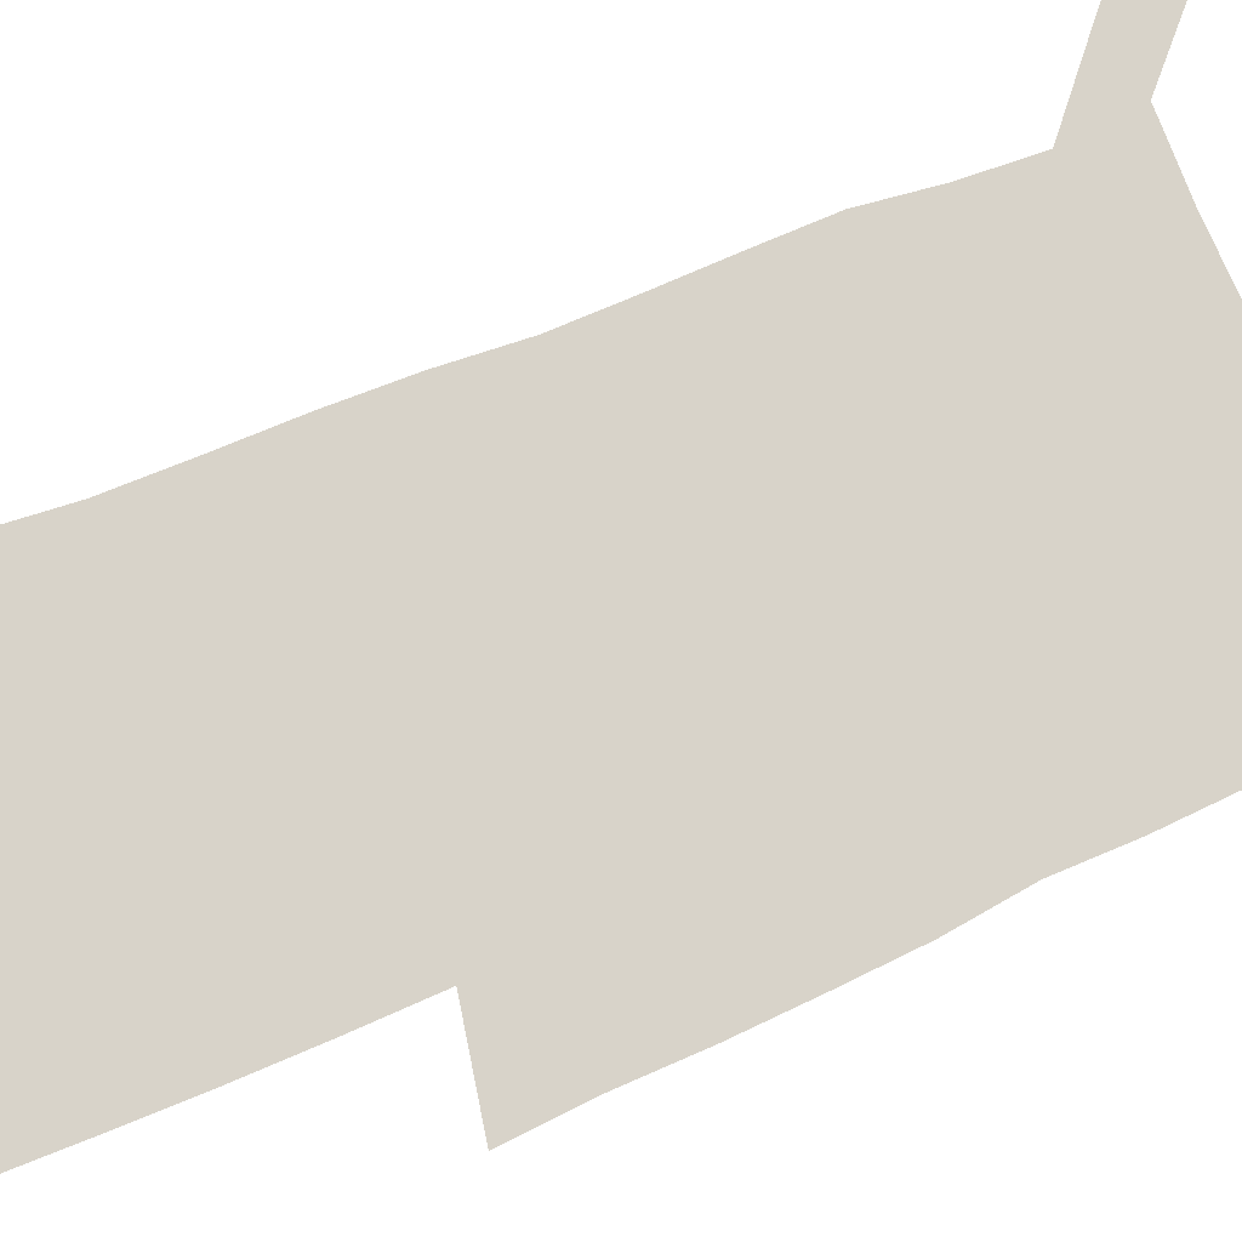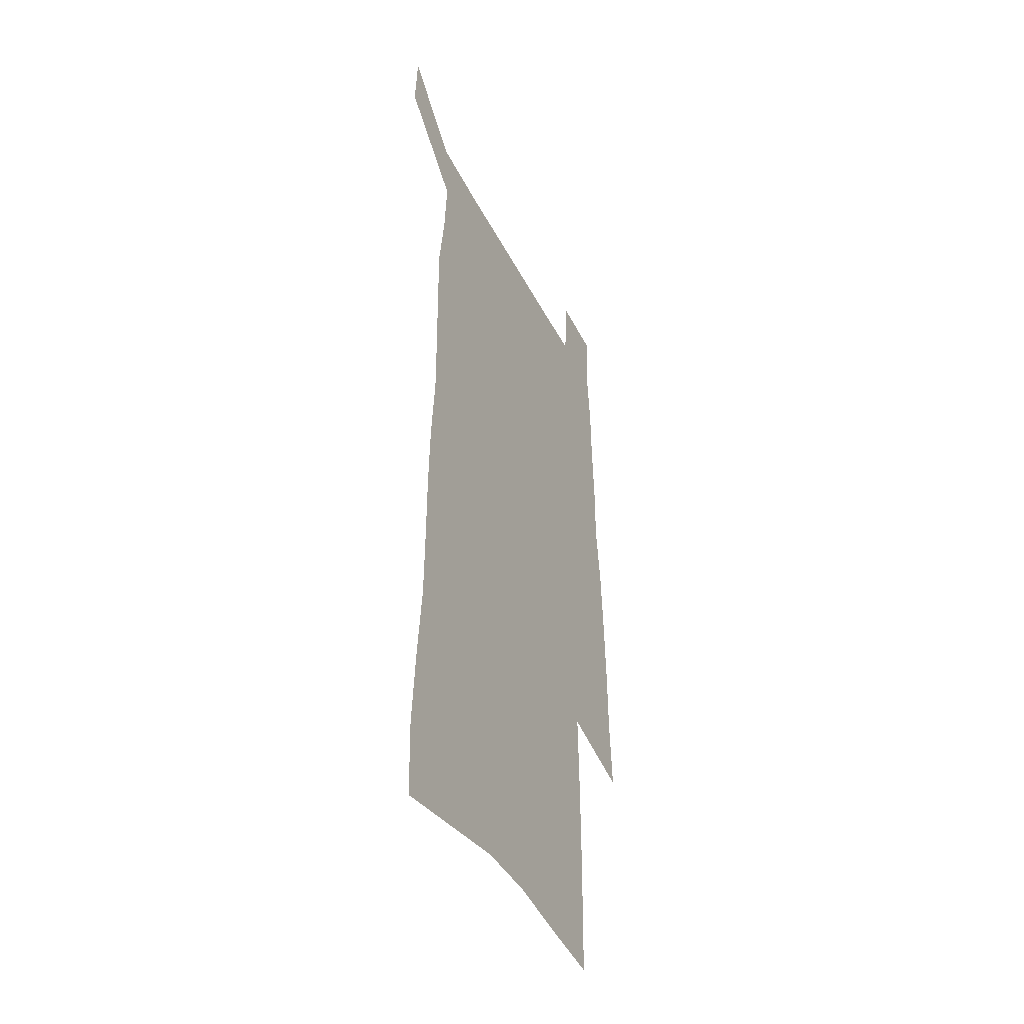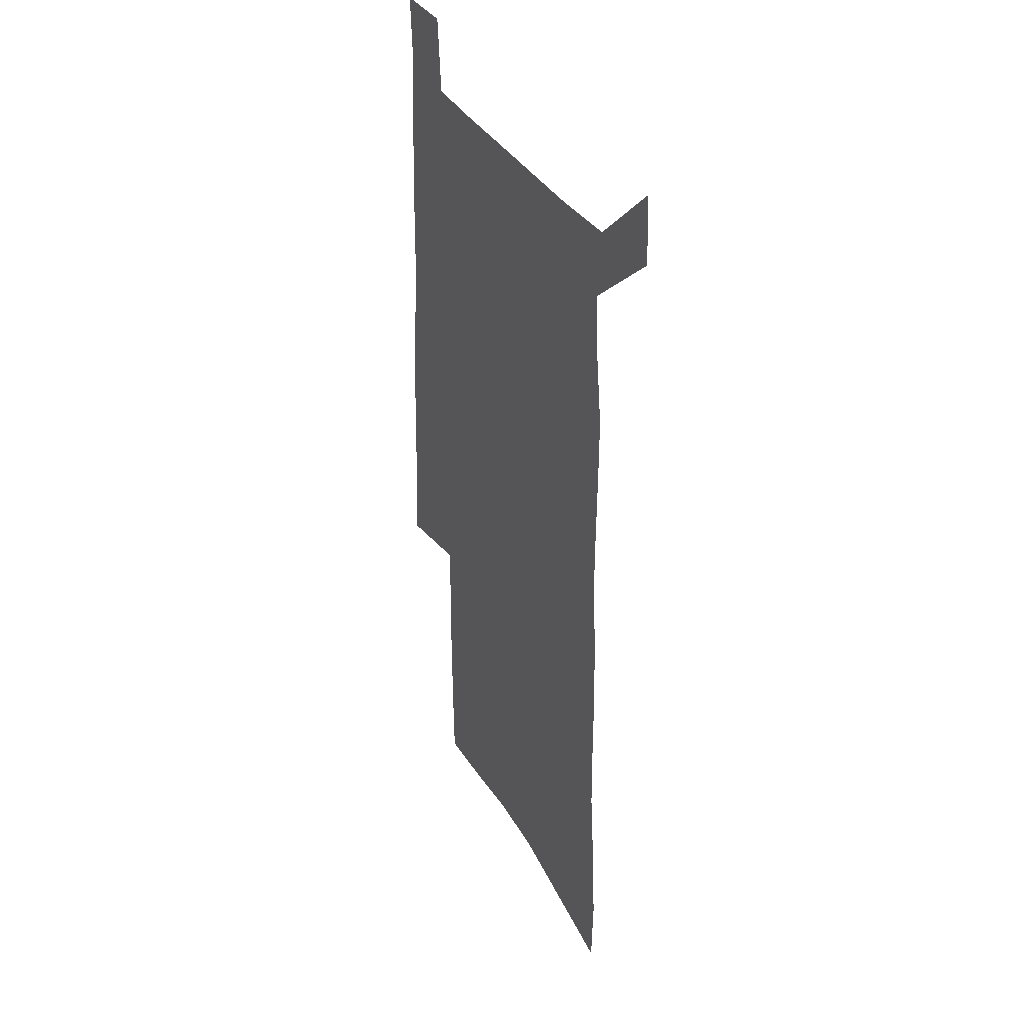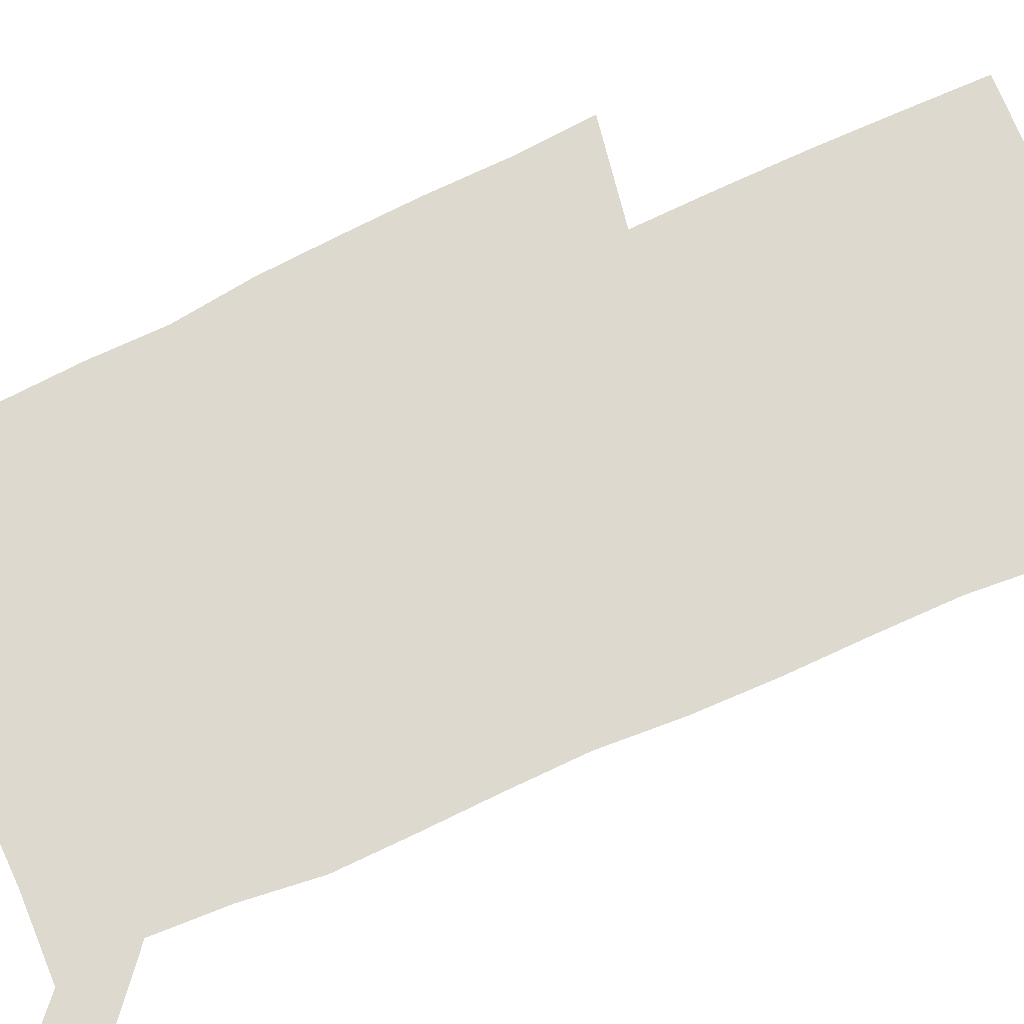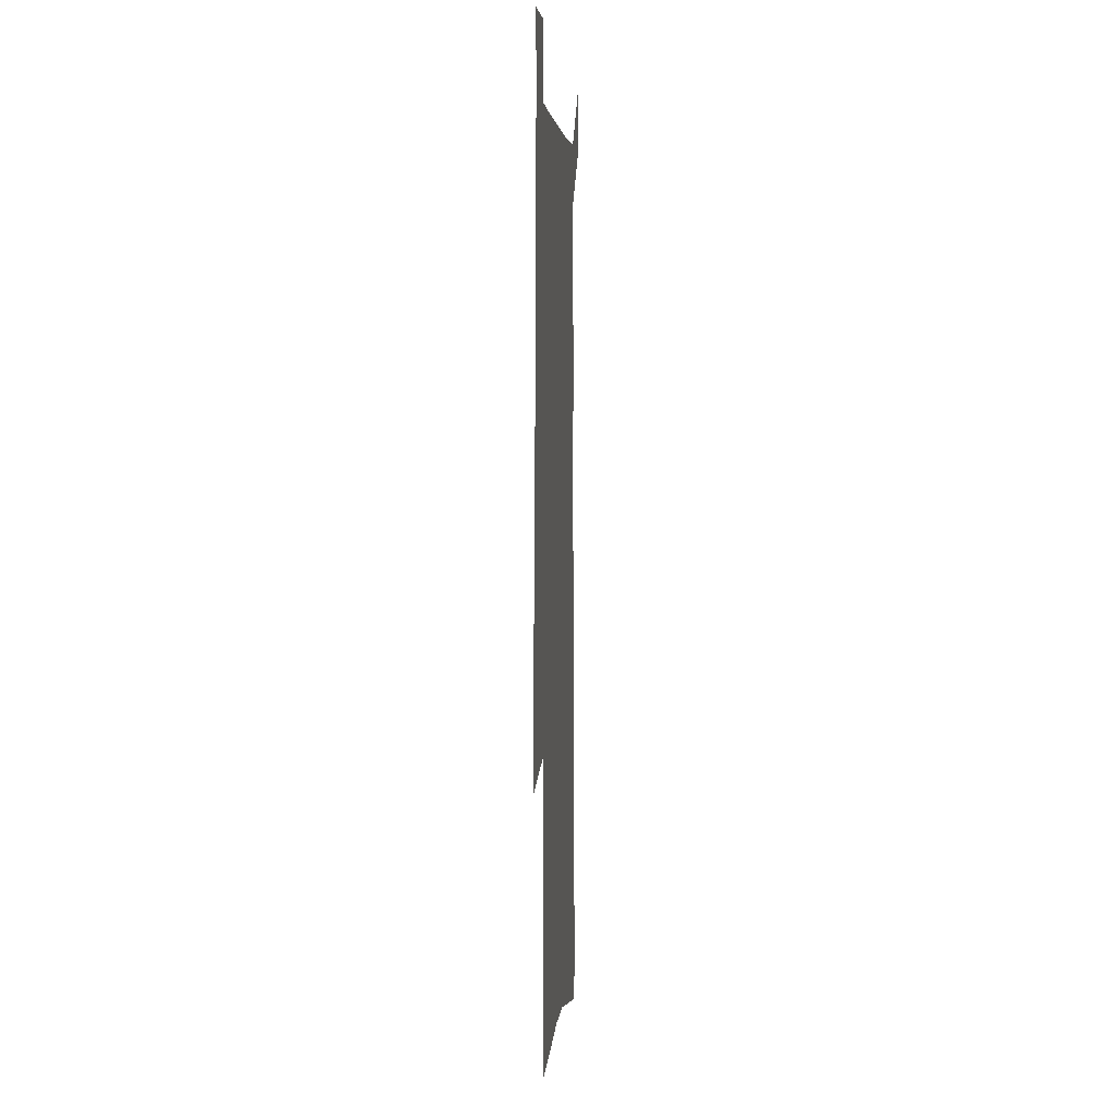
<metadata>
{"format":"obj","ext":"obj","renderer":"f3d","projection":"perspective","resolution":1024,"background":"white","views":[{"elev":76.0,"azim":67.3,"up":"+Z"},{"elev":-43.2,"azim":-64.5,"up":"+Y"},{"elev":36.3,"azim":-116.8,"up":"+Y"},{"elev":71.5,"azim":-115.0,"up":"+Z"},{"elev":4.1,"azim":94.9,"up":"+Y"}]}
</metadata>
<code>
v 447.5 567.6 0
v 449.1 596 0
v 471.5 164.7 0
v 470.6 197.3 0
v 473 232.1 0
v 476.1 266.3 0
v 476.6 297.9 0
v 476.6 328.8 0
v 477.6 359.7 0
v 480 390.7 0
v 479.8 420.1 0
v 479.3 449.2 0
v 479.1 478.1 0
v 482.9 507 0
v 484.6 535.3 0
v 482.2 564.7 0
v 505.4 172.1 0
v 511.4 211.5 0
v 511.9 242.8 0
v 512.3 273.8 0
v 512.3 304.3 0
v 512.9 334.8 0
v 512.7 364.4 0
v 514.8 394.5 0
v 513.8 422.7 0
v 515 451.3 0
v 515.5 479.2 0
v 515 507.1 0
v 515.1 534.9 0
v 513.9 563.3 0
v 539.2 179.5 0
v 540.9 213.9 0
v 542.9 247.6 0
v 542.7 277 0
v 543.1 307.7 0
v 543.2 337.6 0
v 543.7 367.3 0
v 543.6 395.9 0
v 544.5 424.6 0
v 544.3 452.2 0
v 543.4 479.9 0
v 544.4 507.4 0
v 543.9 534.9 0
v 542.7 563.4 0
v 569.3 180.7 0
v 570.4 217.4 0
v 570.9 248.9 0
v 571.2 276.8 0
v 572 309.3 0
v 572.1 339 0
v 572.1 368.3 0
v 572.2 397.2 0
v 572.1 425.1 0
v 572 452.9 0
v 572.4 480.6 0
v 572.2 507.6 0
v 572.1 534.5 0
v 571.2 563.5 0
v 599.2 177.8 0
v 599 215.5 0
v 599.9 246.3 0
v 599.9 279 0
v 600.5 308.6 0
v 600.8 338 0
v 599.9 369 0
v 599.9 397.2 0
v 599.8 425.4 0
v 599.9 453.2 0
v 599.5 480.9 0
v 599.5 507.9 0
v 599.5 535.3 0
v 599.4 563.5 0
v 629.3 175.9 0
v 630 209.3 0
v 630.4 241.6 0
v 630.3 274.4 0
v 629.7 306.6 0
v 630.4 336.5 0
v 629.6 366.8 0
v 628.9 396 0
v 629.6 424.4 0
v 628.5 453.1 0
v 628.5 481 0
v 629 508.9 0
v 627.6 536.5 0
v 627.6 564.1 0
v 630.1 596.4 0
v 670.7 298.5 0
v 668.7 330.3 0
v 668.2 361.2 0
v 666.9 391.8 0
v 665.2 421.8 0
v 661.5 452.1 0
v 661.5 481 0
v 660.1 509.6 0
v 659.5 537.9 0
v 657 565.9 0
v 658.8 595.8 0
f 15 16 1
f 1 16 2
f 3 17 4
f 17 18 4
f 4 18 5
f 18 19 5
f 5 19 6
f 19 20 6
f 6 20 7
f 20 21 7
f 7 21 8
f 21 22 8
f 8 22 9
f 22 23 9
f 9 23 10
f 23 24 10
f 10 24 11
f 24 25 11
f 11 25 12
f 25 26 12
f 12 26 13
f 26 27 13
f 13 27 14
f 27 28 14
f 14 28 15
f 28 29 15
f 15 29 16
f 29 30 16
f 17 31 18
f 31 32 18
f 18 32 19
f 32 33 19
f 19 33 20
f 33 34 20
f 20 34 21
f 34 35 21
f 21 35 22
f 35 36 22
f 22 36 23
f 36 37 23
f 23 37 24
f 37 38 24
f 24 38 25
f 38 39 25
f 25 39 26
f 39 40 26
f 26 40 27
f 40 41 27
f 27 41 28
f 41 42 28
f 28 42 29
f 42 43 29
f 29 43 30
f 43 44 30
f 31 45 32
f 45 46 32
f 32 46 33
f 46 47 33
f 33 47 34
f 47 48 34
f 34 48 35
f 48 49 35
f 35 49 36
f 49 50 36
f 36 50 37
f 50 51 37
f 37 51 38
f 51 52 38
f 38 52 39
f 52 53 39
f 39 53 40
f 53 54 40
f 40 54 41
f 54 55 41
f 41 55 42
f 55 56 42
f 42 56 43
f 56 57 43
f 43 57 44
f 57 58 44
f 45 59 46
f 59 60 46
f 46 60 47
f 60 61 47
f 47 61 48
f 61 62 48
f 48 62 49
f 62 63 49
f 49 63 50
f 63 64 50
f 50 64 51
f 64 65 51
f 51 65 52
f 65 66 52
f 52 66 53
f 66 67 53
f 53 67 54
f 67 68 54
f 54 68 55
f 68 69 55
f 55 69 56
f 69 70 56
f 56 70 57
f 70 71 57
f 57 71 58
f 71 72 58
f 59 73 60
f 73 74 60
f 60 74 61
f 74 75 61
f 61 75 62
f 75 76 62
f 62 76 63
f 76 77 63
f 63 77 64
f 77 78 64
f 64 78 65
f 78 79 65
f 65 79 66
f 79 80 66
f 66 80 67
f 80 81 67
f 67 81 68
f 81 82 68
f 68 82 69
f 82 83 69
f 69 83 70
f 83 84 70
f 70 84 71
f 84 85 71
f 71 85 72
f 85 86 72
f 77 88 78
f 88 89 78
f 78 89 79
f 89 90 79
f 79 90 80
f 90 91 80
f 80 91 81
f 91 92 81
f 81 92 82
f 92 93 82
f 82 93 83
f 93 94 83
f 83 94 84
f 94 95 84
f 84 95 85
f 95 96 85
f 85 96 86
f 96 97 86
f 86 97 87
f 97 98 87

</code>
